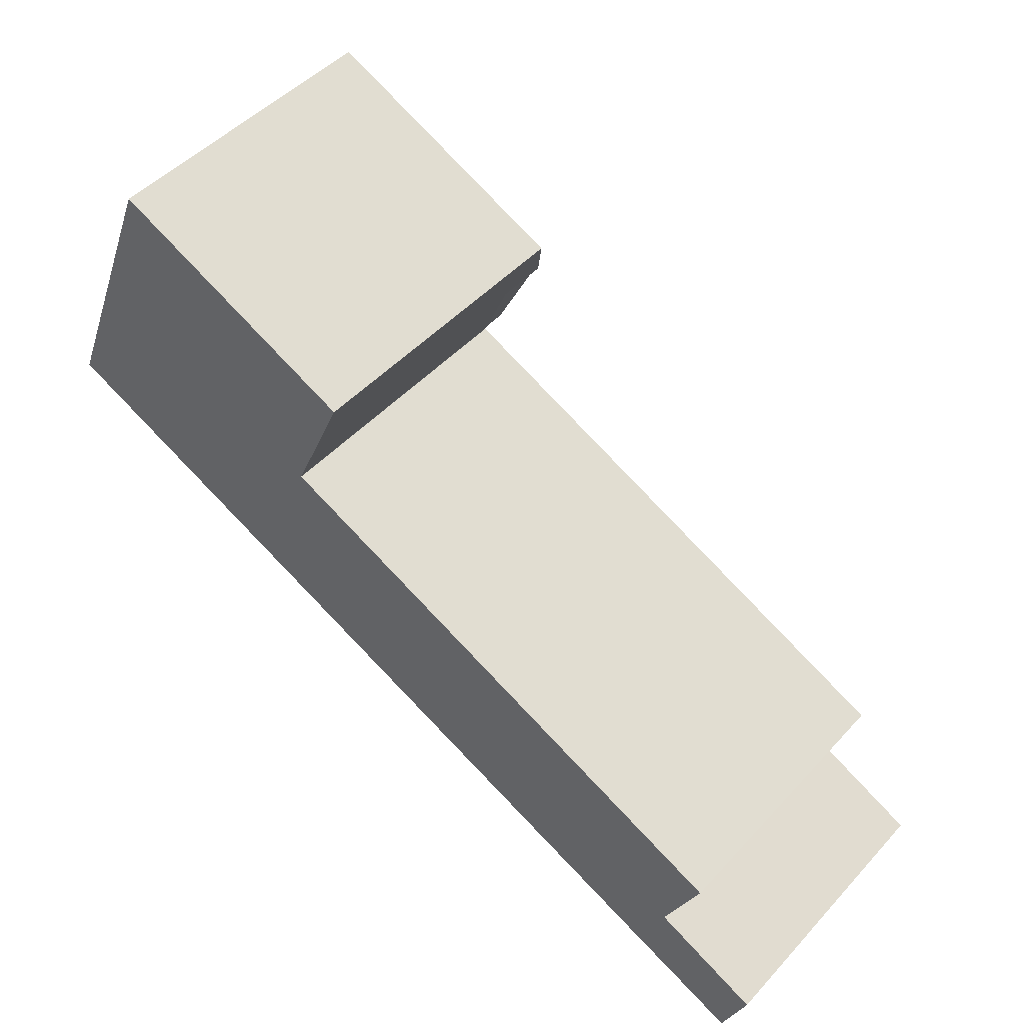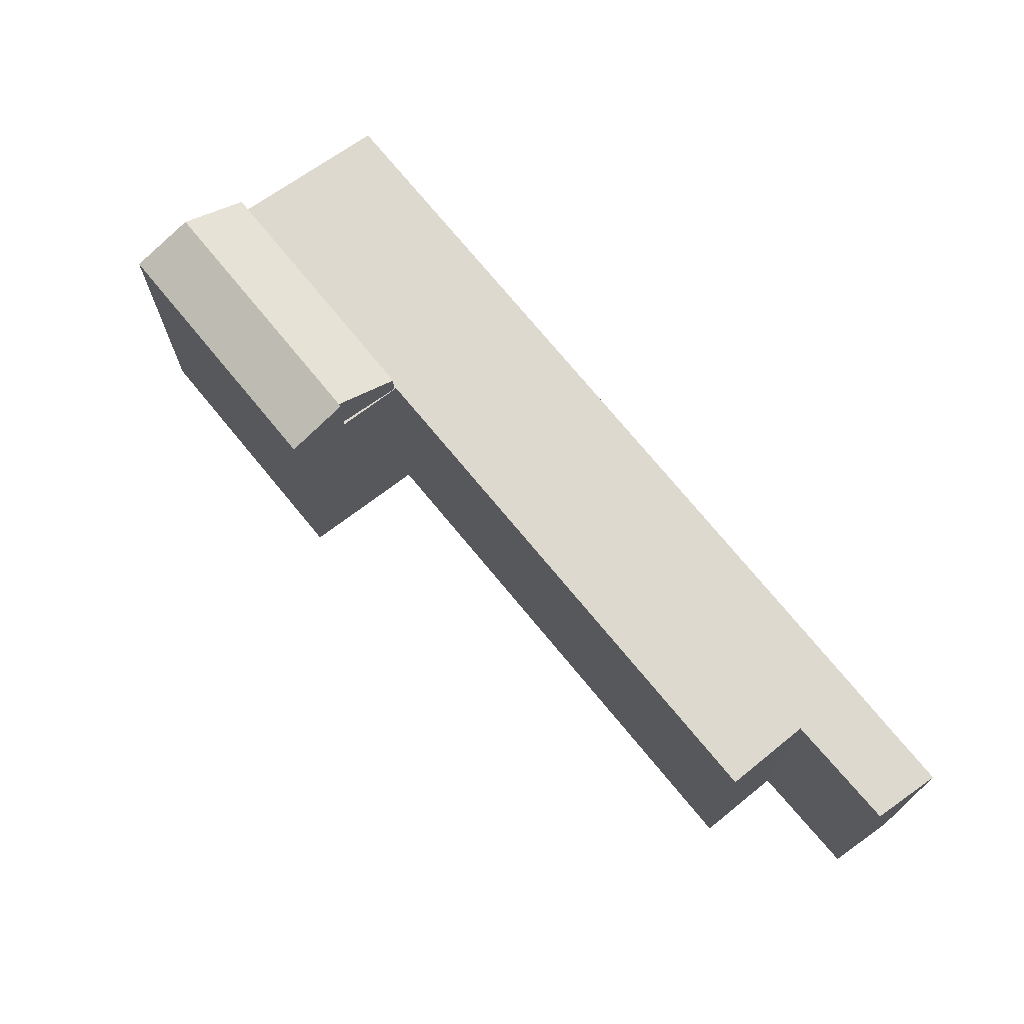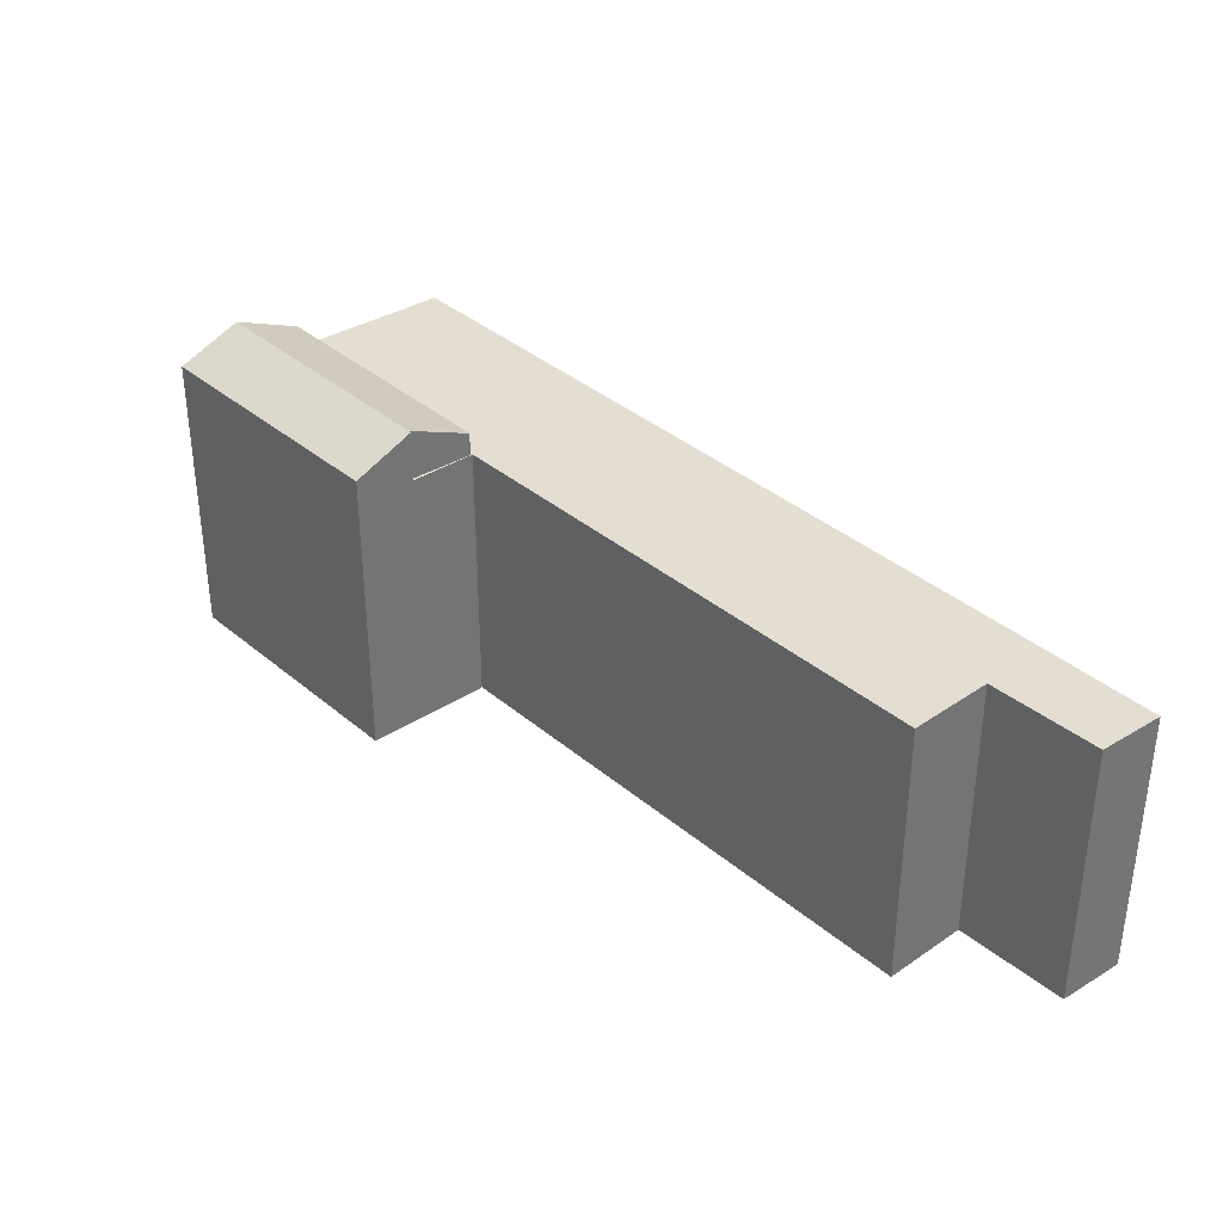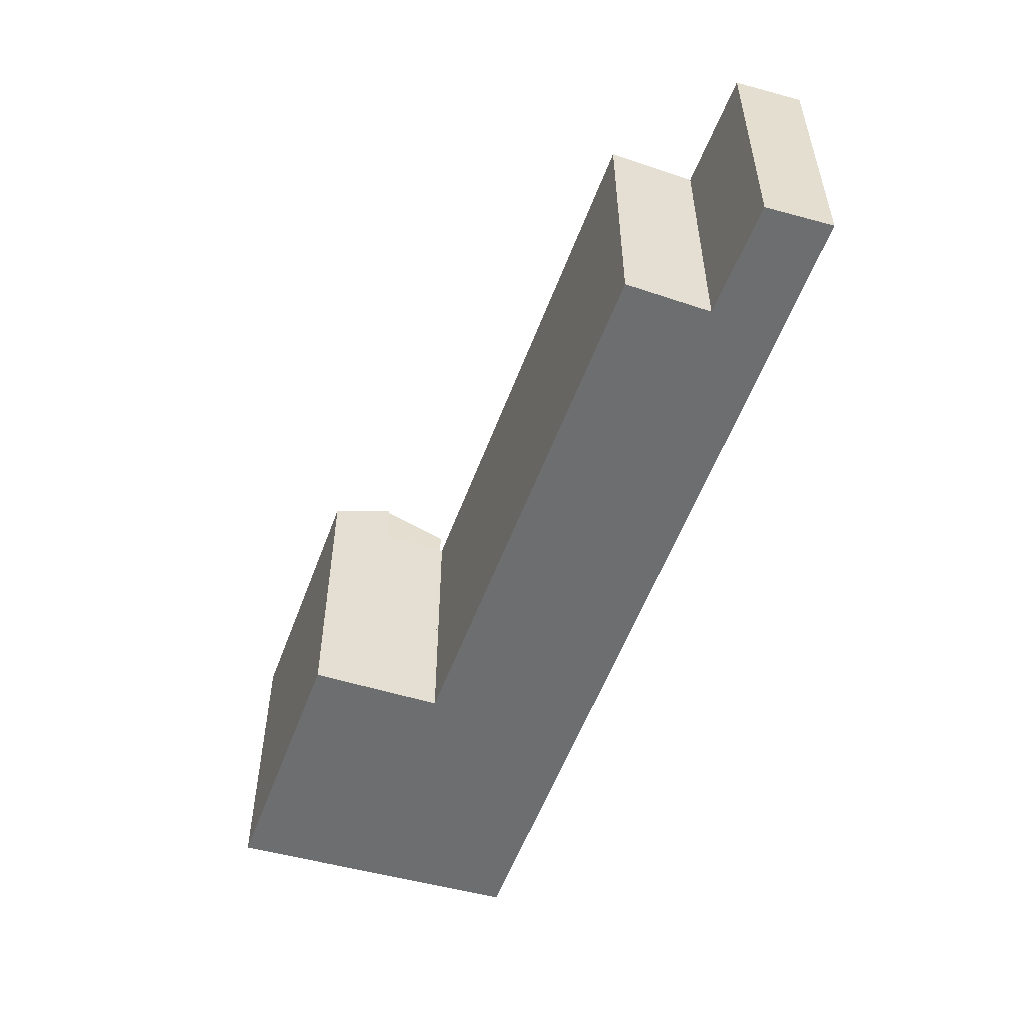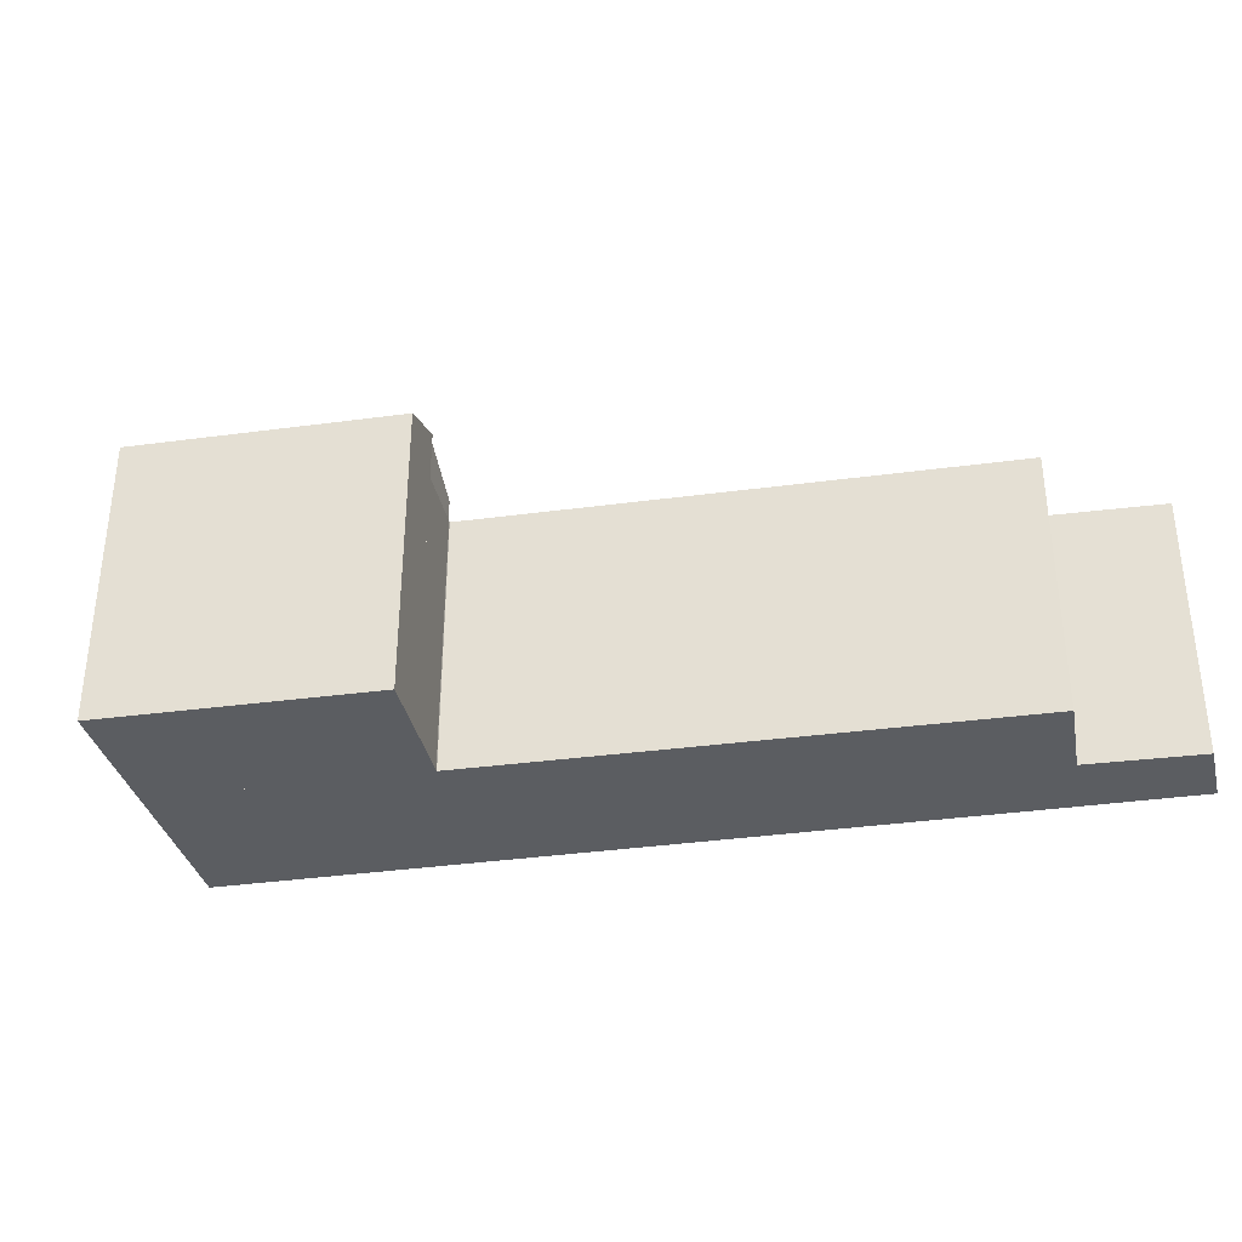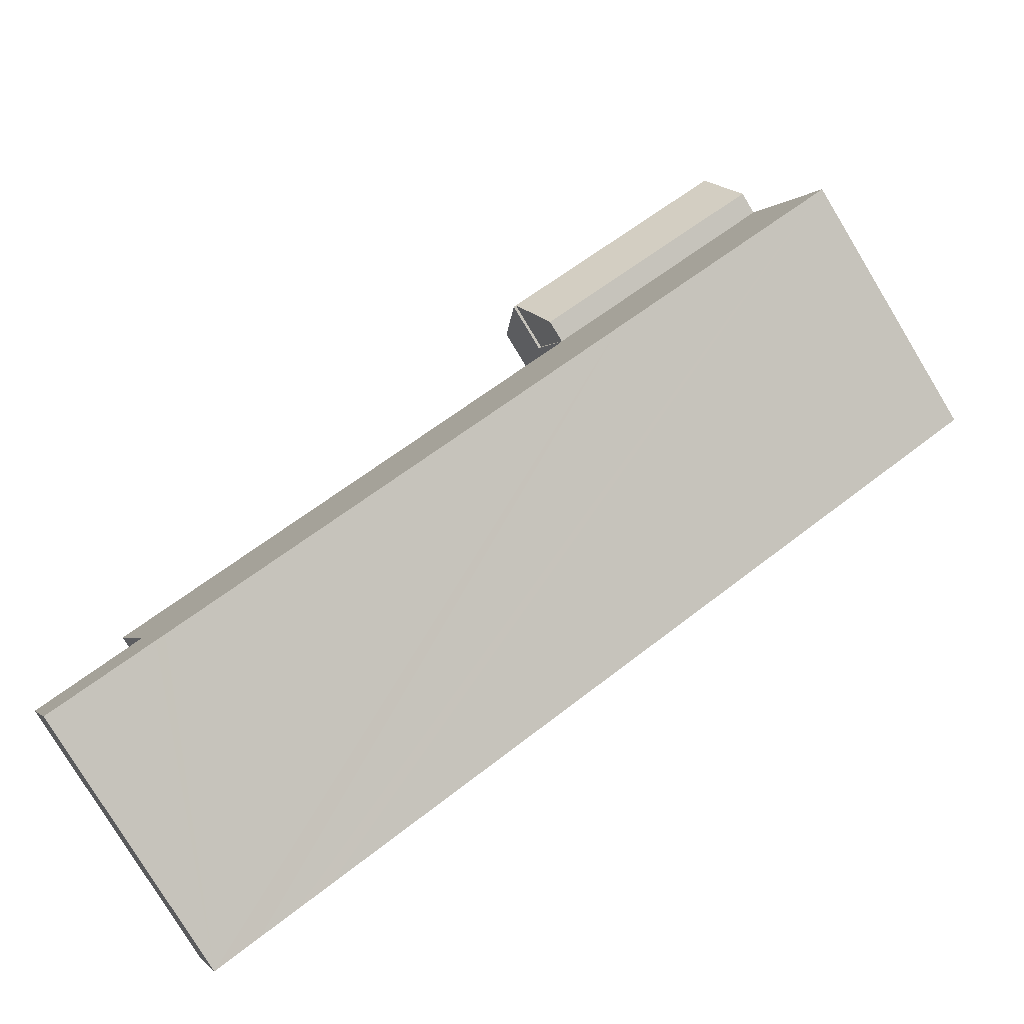
<metadata>
{"format":"obj","ext":"obj","renderer":"f3d","projection":"perspective","resolution":1024,"background":"white","views":[{"elev":47.0,"azim":39.7,"up":"+Z"},{"elev":71.4,"azim":76.5,"up":"+Y"},{"elev":36.1,"azim":73.4,"up":"+Y"},{"elev":-54.2,"azim":95.7,"up":"+Y"},{"elev":-35.5,"azim":35.8,"up":"+Y"},{"elev":-79.1,"azim":-148.8,"up":"+Z"}]}
</metadata>
<code>
v  1.887 8.512 4.734
v  7.576 8.512 -3.584
v  0 8.512 5.212e-16
v  9.463 8.512 1.152
v  9.453 8.512 1.085
v  22.49 8.512 -10.64
v  24.79 8.512 -6.318
v  23.63 8.512 -8.757
v  22.78 8.512 -10.77
v  23.52 8.512 -11.12
v  23.72 8.512 -8.802
v  26.86 8.512 -10.38
v  24.68 8.512 -11.66
v  26.08 8.512 -12.33
v  26.86 6.355e-16 -10.38
v  23.72 5.39e-16 -8.802
v  23.63 5.362e-16 -8.757
v  1.887 -2.899e-16 4.734
v  9.463 -7.054e-17 1.152
v  9.453 -6.644e-17 1.085
v  24.79 3.869e-16 -6.318
v  26.08 7.551e-16 -12.33
v  24.68 7.142e-16 -11.66
v  23.52 6.81e-16 -11.12
v  22.78 6.597e-16 -10.77
v  22.49 6.515e-16 -10.64
v  7.576 2.195e-16 -3.584
v  0 0 0
v  10.3 8.512 3.014
v  10.22 8.512 3.053
v  9.479 8.512 1.144
v  9.479 -7.005e-17 1.144
v  10.22 -1.869e-16 3.053
v  10.3 -1.846e-16 3.014
v  1.887 9.236 4.734
v  10.22 10.11 3.053
v  9.463 9.244 1.152
v  2.658 10.12 6.669
v  10.94 9.286 4.862
v  3.392 9.279 8.51
v  11.09 9.287 4.792
v  10.3 10.11 3.014
v  3.392 -5.211e-16 8.51
v  2.658 -4.084e-16 6.669
v  11.09 -2.934e-16 4.792
v  10.94 -2.977e-16 4.862
g defaultobject
f 1 2 3
f 2 1 4
f 2 4 5
f 2 5 6
f 6 5 7
f 6 7 8
f 6 8 9
f 8 10 9
f 10 8 11
f 10 11 12
f 10 12 13
f 13 12 14
f 11 15 12
f 15 11 8
f 15 8 16
f 16 8 17
f 18 4 1
f 4 18 19
f 20 7 5
f 7 20 21
f 15 14 12
f 14 15 22
f 19 5 4
f 5 19 20
f 22 13 14
f 13 22 10
f 10 22 9
f 9 22 6
f 6 22 2
f 2 22 23
f 2 23 24
f 2 24 3
f 3 24 25
f 3 25 26
f 3 26 27
f 3 27 28
f 28 1 3
f 1 28 18
f 21 8 7
f 8 21 17
f 25 17 26
f 17 25 16
f 16 25 24
f 16 24 15
f 15 24 23
f 15 23 22
f 28 19 18
f 19 28 27
f 19 27 20
f 20 27 21
f 21 27 26
f 21 26 17
f 29 4 30
f 4 29 31
f 32 4 31
f 4 32 19
f 19 30 4
f 30 19 33
f 33 29 30
f 29 33 34
f 34 31 29
f 31 34 32
f 34 19 32
f 19 34 33
f 35 36 37
f 36 35 38
f 39 38 40
f 38 39 36
f 36 39 41
f 36 41 42
f 34 36 42
f 36 34 33
f 19 35 37
f 35 19 18
f 33 37 36
f 37 33 19
f 35 40 38
f 40 35 18
f 40 18 43
f 43 18 44
f 43 39 40
f 39 43 41
f 41 43 45
f 45 43 46
f 41 34 42
f 34 41 45
f 45 33 34
f 33 45 44
f 44 45 43
f 43 45 46
f 33 18 19
f 18 33 44

</code>
